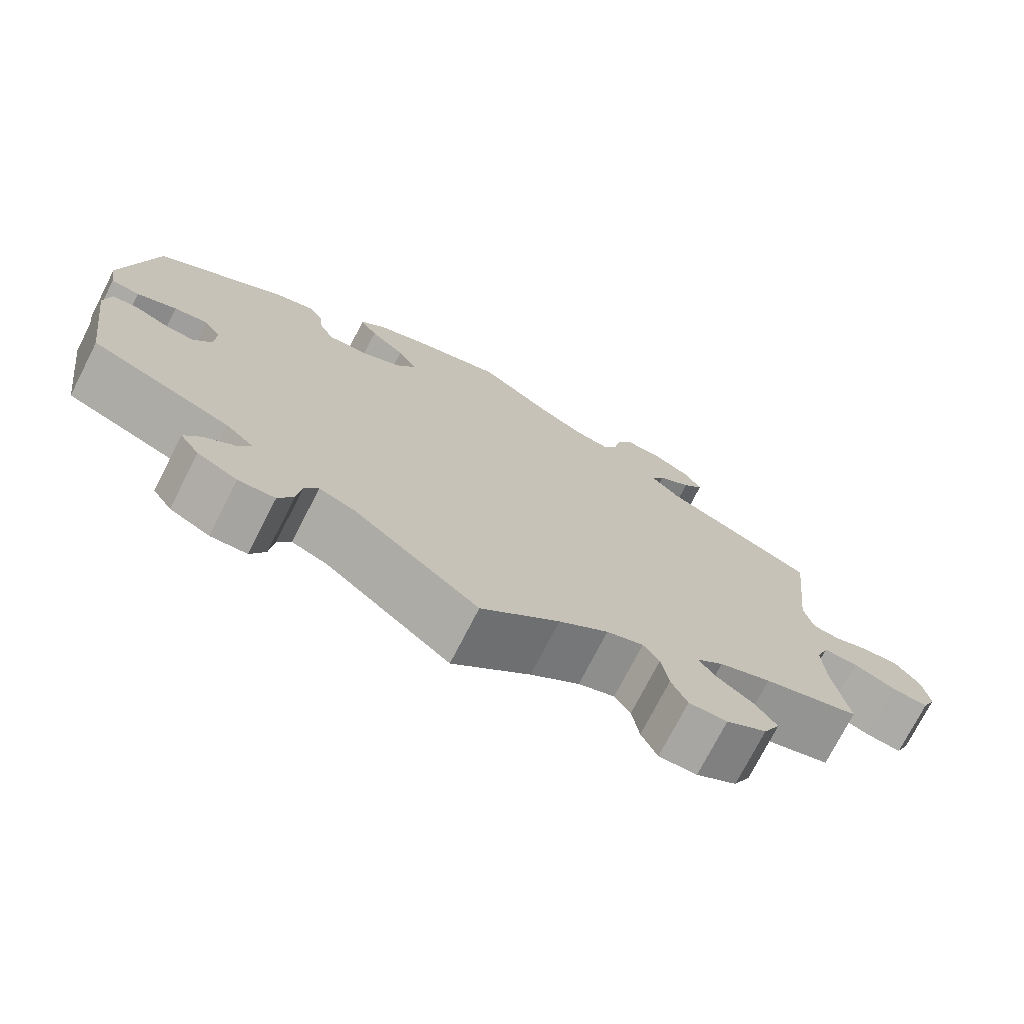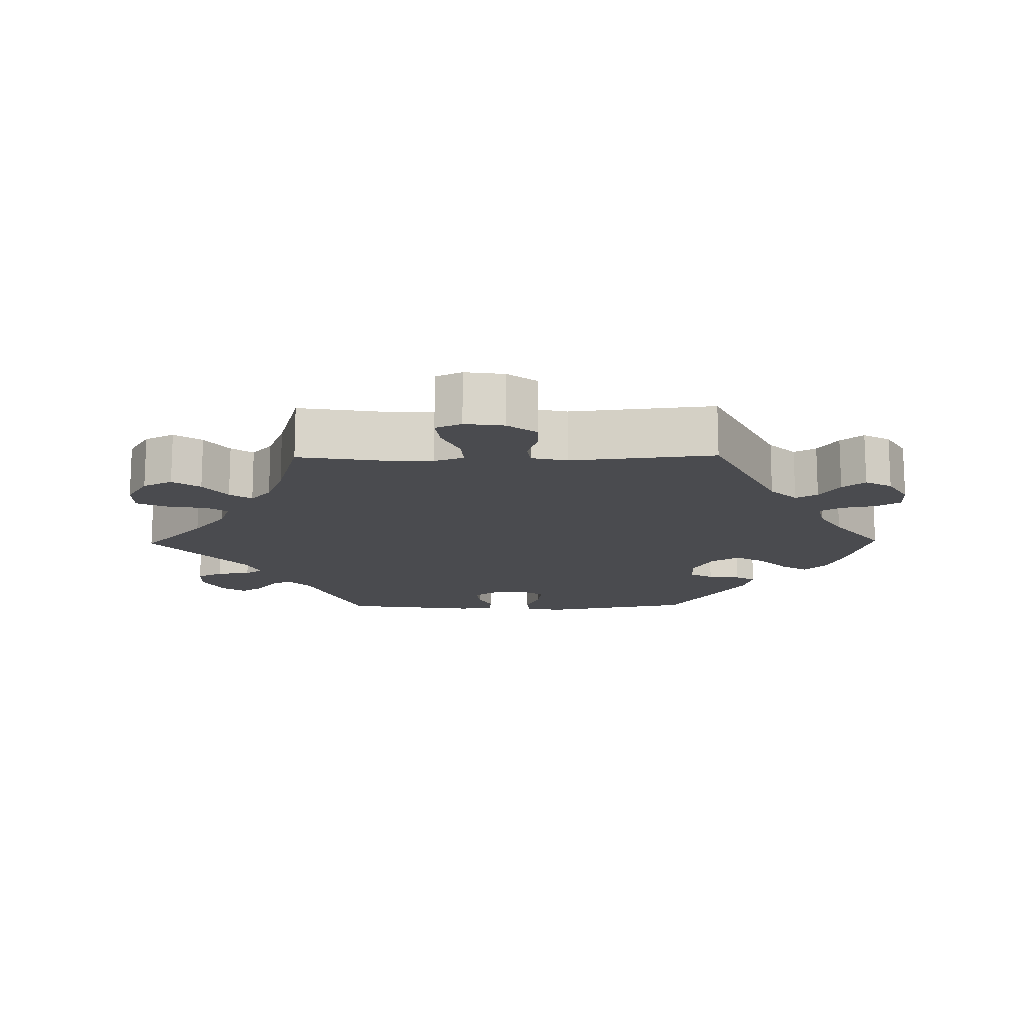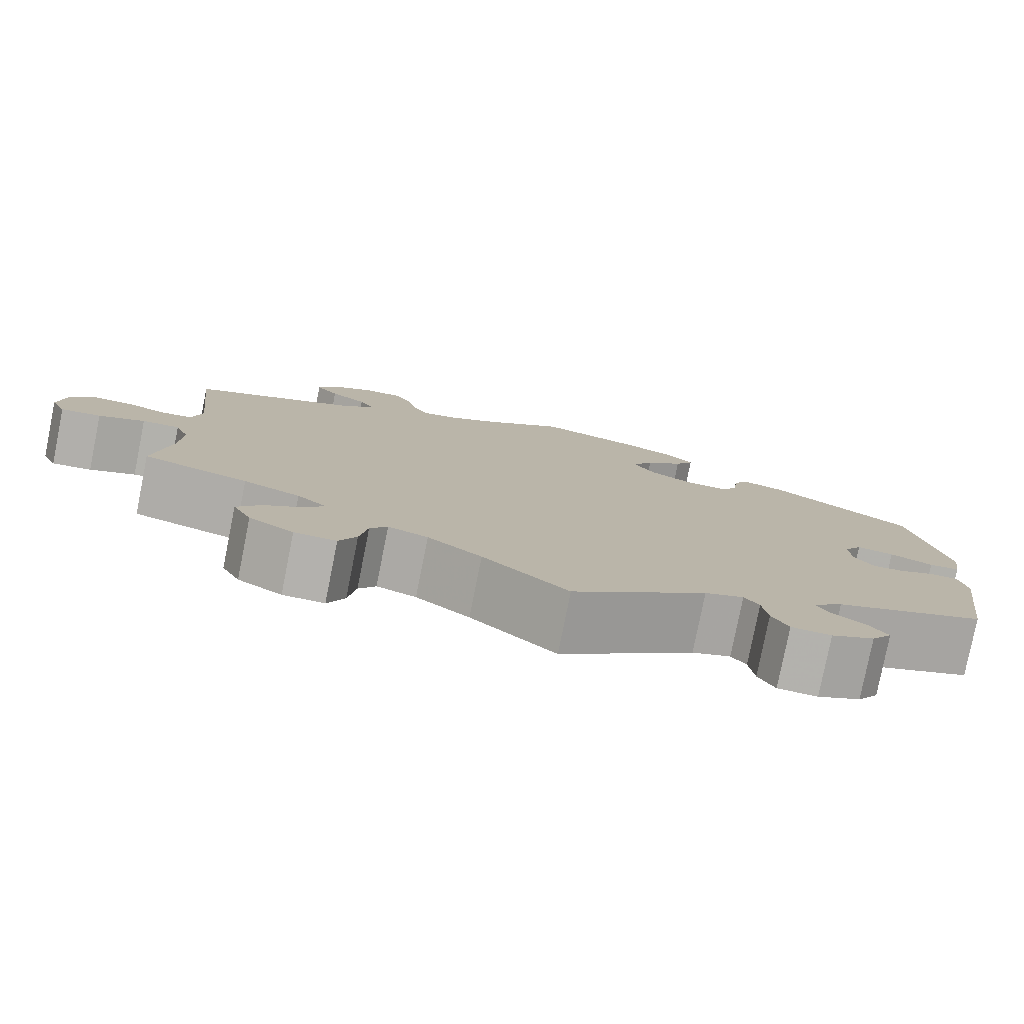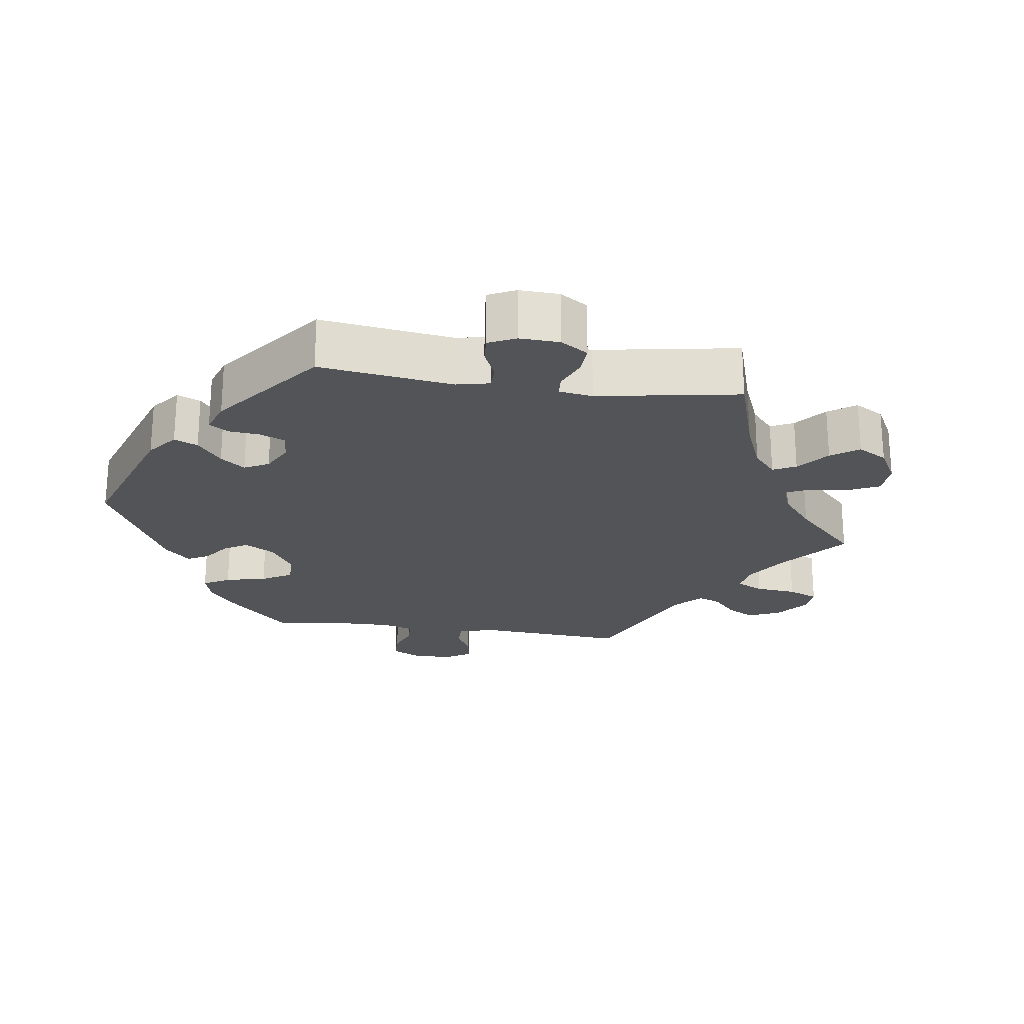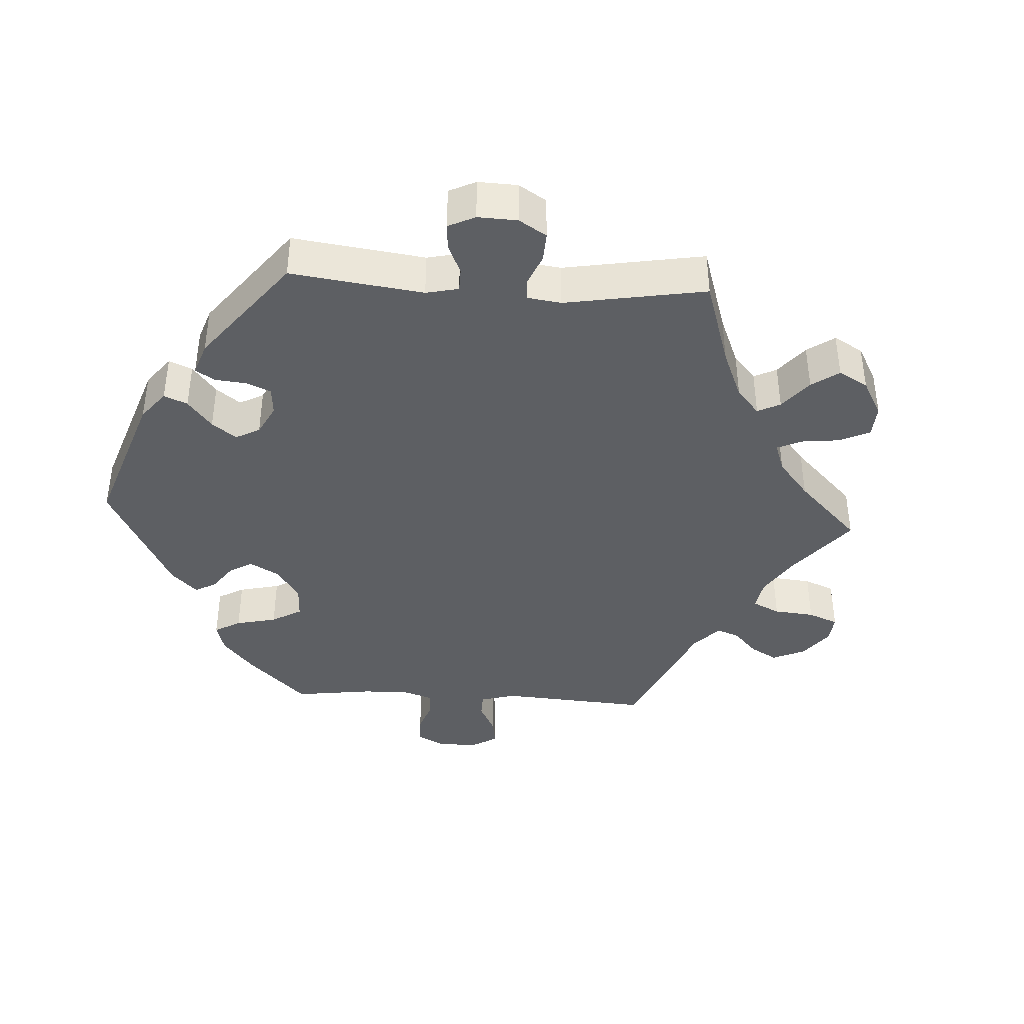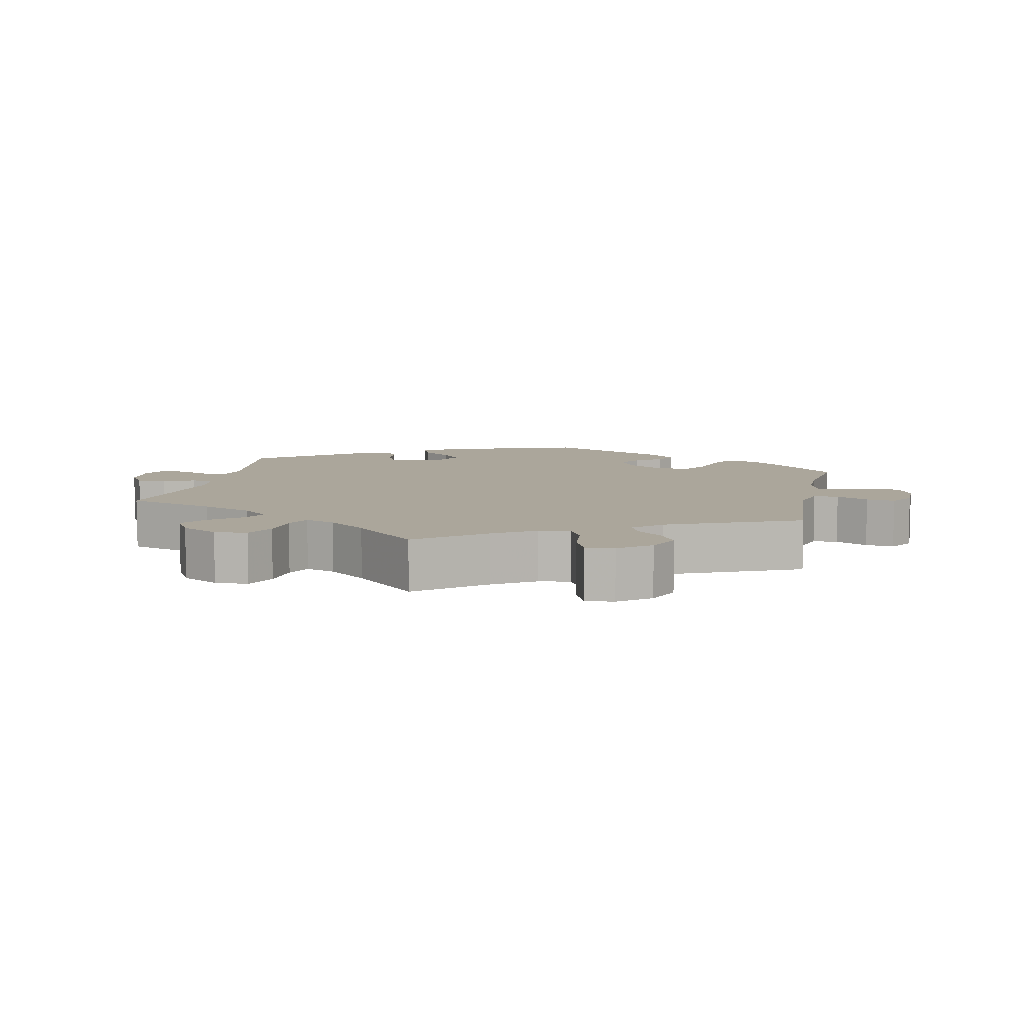
<metadata>
{"format":"obj","ext":"obj","renderer":"f3d","projection":"perspective","resolution":1024,"background":"white","views":[{"elev":-74.2,"azim":152.9,"up":"+Z"},{"elev":-14.3,"azim":-89.1,"up":"+Y"},{"elev":-79.3,"azim":-11.3,"up":"+Z"},{"elev":-22.9,"azim":141.8,"up":"+Y"},{"elev":-39.8,"azim":146.6,"up":"+Y"},{"elev":8.0,"azim":-108.1,"up":"+Y"}]}
</metadata>
<code>
v 0.54 0.07 0.077
v 0.532 0.07 0.024
v 0.496 0.07 0.02
v 0.446 0.07 0.04
v 0.403 0.07 0.046
v 0.382 0.07 0.013
v 0.384 0.07 -0.036
v 0.407 0.07 -0.07
v 0.444 0.07 -0.066
v 0.486 0.07 -0.047
v 0.518 0.07 -0.049
v 0.527 0.07 -0.097
v 0.5 0.07 -0.289
v 0.324 0.07 -0.361
v 0.289 0.07 -0.393
v 0.305 0.07 -0.422
v 0.343 0.07 -0.45
v 0.364 0.07 -0.481
v 0.34 0.07 -0.516
v 0.29 0.07 -0.542
v 0.244 0.07 -0.54
v 0.225 0.07 -0.503
v 0.219 0.07 -0.455
v 0.202 0.07 -0.43
v 0.157 0.07 -0.448
v 0 0.07 -0.578
v -0.098 0.07 -0.488
v -0.16 0.07 -0.44
v -0.206 0.07 -0.424
v -0.226 0.07 -0.454
v -0.235 0.07 -0.51
v -0.255 0.07 -0.553
v -0.303 0.07 -0.553
v -0.354 0.07 -0.522
v -0.375 0.07 -0.48
v -0.348 0.07 -0.441
v -0.303 0.07 -0.408
v -0.281 0.07 -0.377
v -0.315 0.07 -0.348
v -0.38 0.07 -0.323
v -0.501 0.07 -0.289
v -0.482 0.07 -0.17
v -0.479 0.07 -0.1
v -0.495 0.07 -0.058
v -0.538 0.07 -0.061
v -0.591 0.07 -0.085
v -0.637 0.07 -0.091
v -0.654 0.07 -0.054
v -0.646 0.07 0.002
v -0.616 0.07 0.043
v -0.572 0.07 0.043
v -0.525 0.07 0.028
v -0.491 0.07 0.033
v -0.479 0.07 0.084
v -0.501 0.07 0.288
v -0.309 0.07 0.381
v -0.272 0.07 0.419
v -0.289 0.07 0.45
v -0.331 0.07 0.478
v -0.357 0.07 0.51
v -0.336 0.07 0.548
v -0.287 0.07 0.577
v -0.242 0.07 0.579
v -0.221 0.07 0.544
v -0.212 0.07 0.496
v -0.193 0.07 0.465
v -0.149 0.07 0.474
v -0.092 0.07 0.508
v -0.001 0.07 0.578
v 0.112 0.07 0.548
v 0.176 0.07 0.524
v 0.208 0.07 0.492
v 0.186 0.07 0.455
v 0.142 0.07 0.414
v 0.117 0.07 0.371
v 0.142 0.07 0.33
v 0.194 0.07 0.303
v 0.243 0.07 0.303
v 0.262 0.07 0.337
v 0.267 0.07 0.383
v 0.285 0.07 0.412
v 0.334 0.07 0.399
v 0.5 0.07 0.289
v 0.54 0 0.077
v 0.532 0 0.024
v 0.496 0 0.02
v 0.446 0 0.04
v 0.403 0 0.046
v 0.382 0 0.013
v 0.384 0 -0.036
v 0.407 0 -0.07
v 0.444 0 -0.066
v 0.486 0 -0.047
v 0.518 0 -0.049
v 0.527 0 -0.097
v 0.5 0 -0.289
v 0.324 0 -0.361
v 0.289 0 -0.393
v 0.305 0 -0.422
v 0.343 0 -0.45
v 0.364 0 -0.481
v 0.34 0 -0.516
v 0.29 0 -0.542
v 0.244 0 -0.54
v 0.225 0 -0.503
v 0.219 0 -0.455
v 0.202 0 -0.43
v 0.157 0 -0.448
v 0 0 -0.578
v -0.098 0 -0.488
v -0.16 0 -0.44
v -0.206 0 -0.424
v -0.226 0 -0.454
v -0.235 0 -0.51
v -0.255 0 -0.553
v -0.303 0 -0.553
v -0.354 0 -0.522
v -0.375 0 -0.48
v -0.348 0 -0.441
v -0.303 0 -0.408
v -0.281 0 -0.377
v -0.315 0 -0.348
v -0.38 0 -0.323
v -0.501 0 -0.289
v -0.482 0 -0.17
v -0.479 0 -0.1
v -0.495 0 -0.058
v -0.538 0 -0.061
v -0.591 0 -0.085
v -0.637 0 -0.091
v -0.654 0 -0.054
v -0.646 0 0.002
v -0.616 0 0.043
v -0.572 0 0.043
v -0.525 0 0.028
v -0.491 0 0.033
v -0.479 0 0.084
v -0.501 0 0.288
v -0.309 0 0.381
v -0.272 0 0.419
v -0.289 0 0.45
v -0.331 0 0.478
v -0.357 0 0.51
v -0.336 0 0.548
v -0.287 0 0.577
v -0.242 0 0.579
v -0.221 0 0.544
v -0.212 0 0.496
v -0.193 0 0.465
v -0.149 0 0.474
v -0.092 0 0.508
v -0.001 0 0.578
v 0.112 0 0.548
v 0.176 0 0.524
v 0.208 0 0.492
v 0.186 0 0.455
v 0.142 0 0.414
v 0.117 0 0.371
v 0.142 0 0.33
v 0.194 0 0.303
v 0.243 0 0.303
v 0.262 0 0.337
v 0.267 0 0.383
v 0.285 0 0.412
v 0.334 0 0.399
v 0.5 0 0.289
f 79 80 81 82
f 78 79 82 83
f 77 78 83 1
f 71 72 73 74
f 71 74 75
f 68 69 70 71
f 67 68 71 75
f 66 67 75 76
f 62 63 64 65
f 62 65 66
f 61 62 66
f 58 59 60 61
f 57 58 61 66
f 56 57 66 76
f 54 55 56 76
f 49 50 51 52
f 49 52 53
f 48 49 53
f 45 46 47 48
f 44 45 48 53
f 43 44 53 54
f 40 41 42
f 39 40 42 43
f 38 39 43 54
f 34 35 36 37
f 34 37 38
f 33 34 38
f 30 31 32 33
f 29 30 33 38
f 28 29 38 54
f 25 26 27
f 24 25 27 28
f 20 21 22 23
f 20 23 24
f 19 20 24
f 16 17 18 19
f 15 16 19 24
f 14 15 24 28
f 9 10 11 12
f 8 9 12 13
f 7 8 13 14
f 1 2 3 4
f 1 4 5
f 77 1 5
f 76 77 5 6
f 14 28 54 76
f 6 7 14 76
f 165 164 163 162
f 166 165 162 161
f 84 166 161 160
f 157 156 155 154
f 158 157 154
f 154 153 152 151
f 158 154 151 150
f 159 158 150 149
f 148 147 146 145
f 149 148 145
f 149 145 144
f 144 143 142 141
f 149 144 141 140
f 159 149 140 139
f 159 139 138 137
f 135 134 133 132
f 136 135 132
f 136 132 131
f 131 130 129 128
f 136 131 128 127
f 137 136 127 126
f 125 124 123
f 126 125 123 122
f 137 126 122 121
f 120 119 118 117
f 121 120 117
f 121 117 116
f 116 115 114 113
f 121 116 113 112
f 137 121 112 111
f 110 109 108
f 111 110 108 107
f 106 105 104 103
f 107 106 103
f 107 103 102
f 102 101 100 99
f 107 102 99 98
f 111 107 98 97
f 95 94 93 92
f 96 95 92 91
f 97 96 91 90
f 87 86 85 84
f 88 87 84
f 88 84 160
f 89 88 160 159
f 159 137 111 97
f 159 97 90 89
f 1 84 85 2
f 2 85 86 3
f 3 86 87 4
f 4 87 88 5
f 5 88 89 6
f 6 89 90 7
f 7 90 91 8
f 8 91 92 9
f 9 92 93 10
f 10 93 94 11
f 11 94 95 12
f 12 95 96 13
f 13 96 97 14
f 14 97 98 15
f 15 98 99 16
f 16 99 100 17
f 17 100 101 18
f 18 101 102 19
f 19 102 103 20
f 20 103 104 21
f 21 104 105 22
f 22 105 106 23
f 23 106 107 24
f 24 107 108 25
f 25 108 109 26
f 26 109 110 27
f 27 110 111 28
f 28 111 112 29
f 29 112 113 30
f 30 113 114 31
f 31 114 115 32
f 32 115 116 33
f 33 116 117 34
f 34 117 118 35
f 35 118 119 36
f 36 119 120 37
f 37 120 121 38
f 38 121 122 39
f 39 122 123 40
f 40 123 124 41
f 41 124 125 42
f 42 125 126 43
f 43 126 127 44
f 44 127 128 45
f 45 128 129 46
f 46 129 130 47
f 47 130 131 48
f 48 131 132 49
f 49 132 133 50
f 50 133 134 51
f 51 134 135 52
f 52 135 136 53
f 53 136 137 54
f 54 137 138 55
f 55 138 139 56
f 56 139 140 57
f 57 140 141 58
f 58 141 142 59
f 59 142 143 60
f 60 143 144 61
f 61 144 145 62
f 62 145 146 63
f 63 146 147 64
f 64 147 148 65
f 65 148 149 66
f 66 149 150 67
f 67 150 151 68
f 68 151 152 69
f 69 152 153 70
f 70 153 154 71
f 71 154 155 72
f 72 155 156 73
f 73 156 157 74
f 74 157 158 75
f 75 158 159 76
f 76 159 160 77
f 77 160 161 78
f 78 161 162 79
f 79 162 163 80
f 80 163 164 81
f 81 164 165 82
f 82 165 166 83
f 83 166 84 1

</code>
